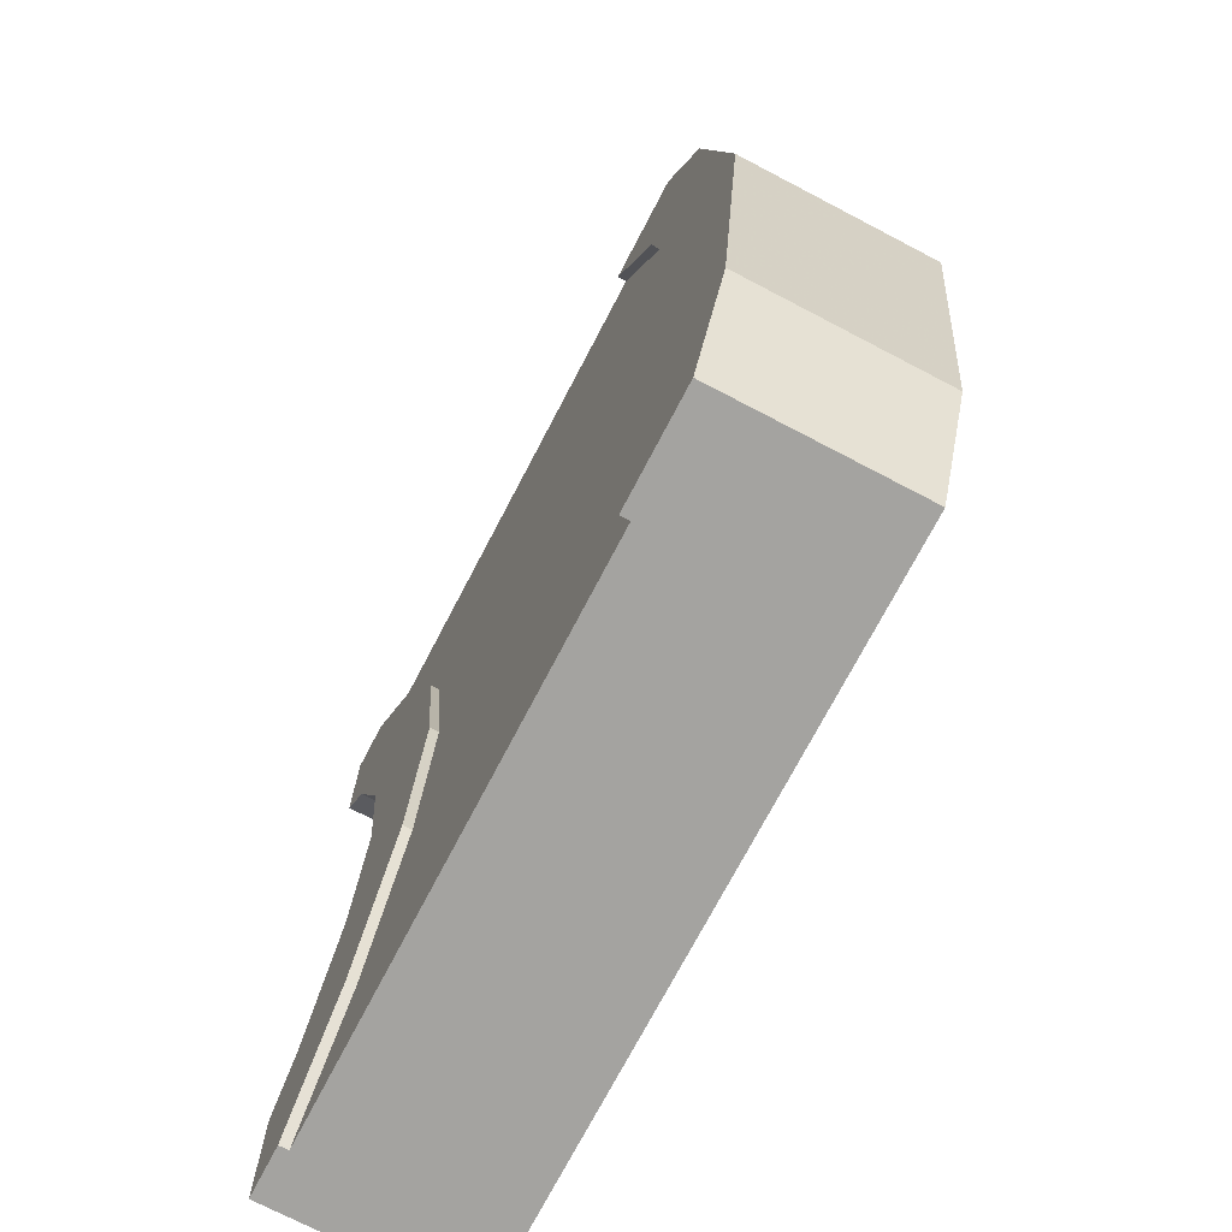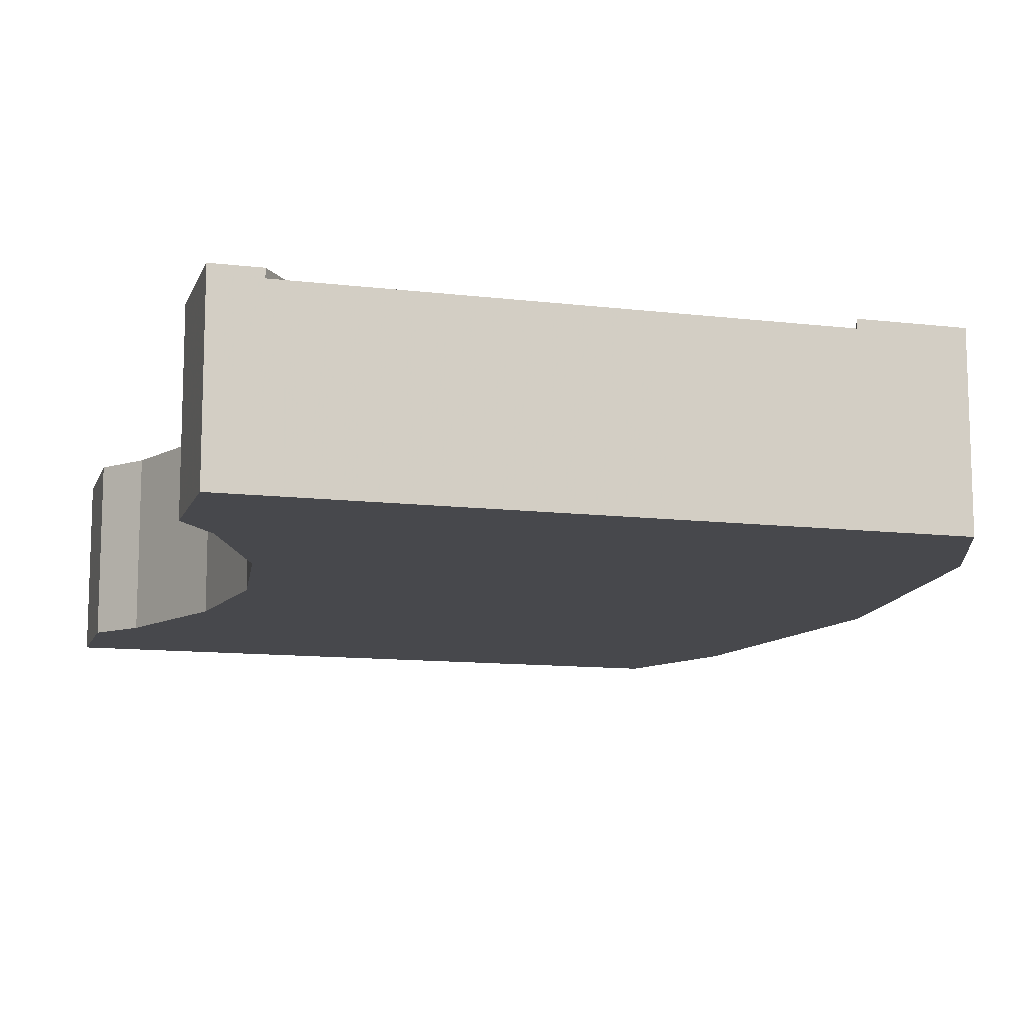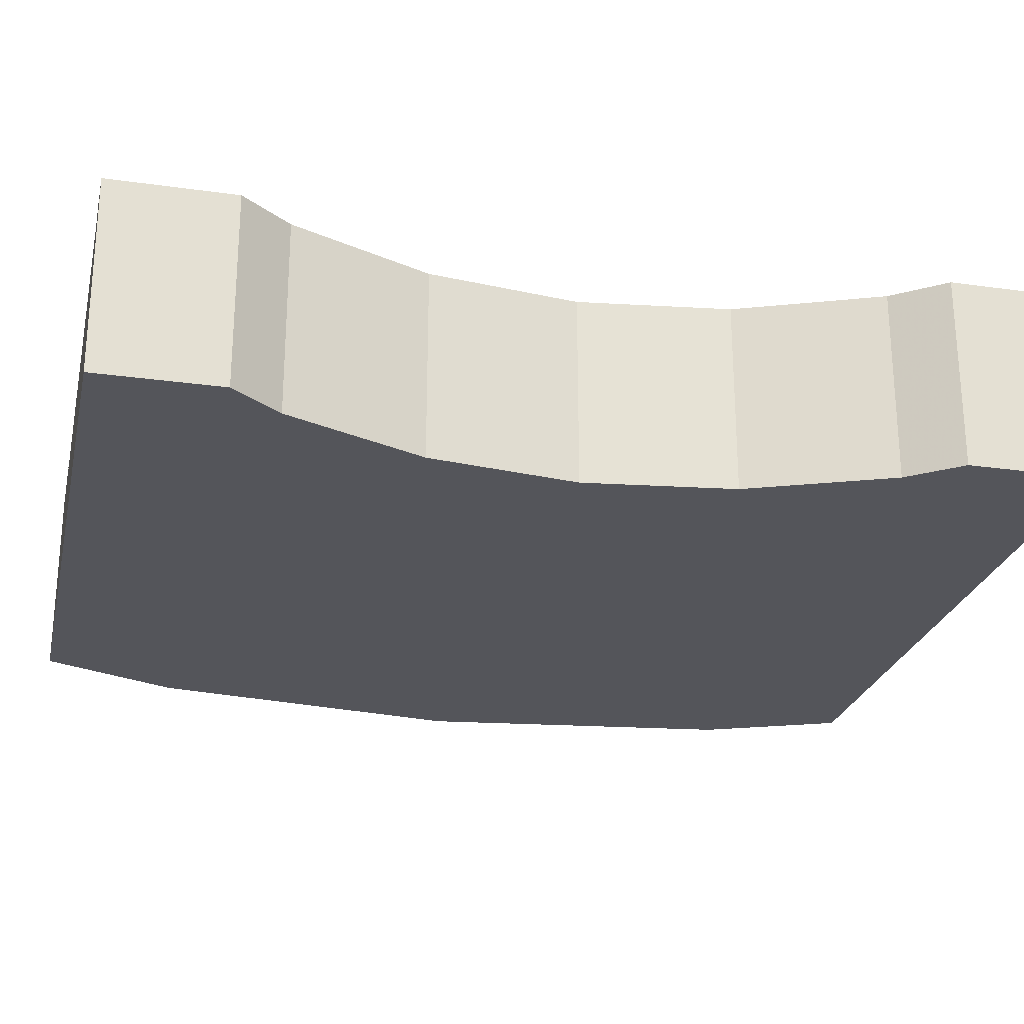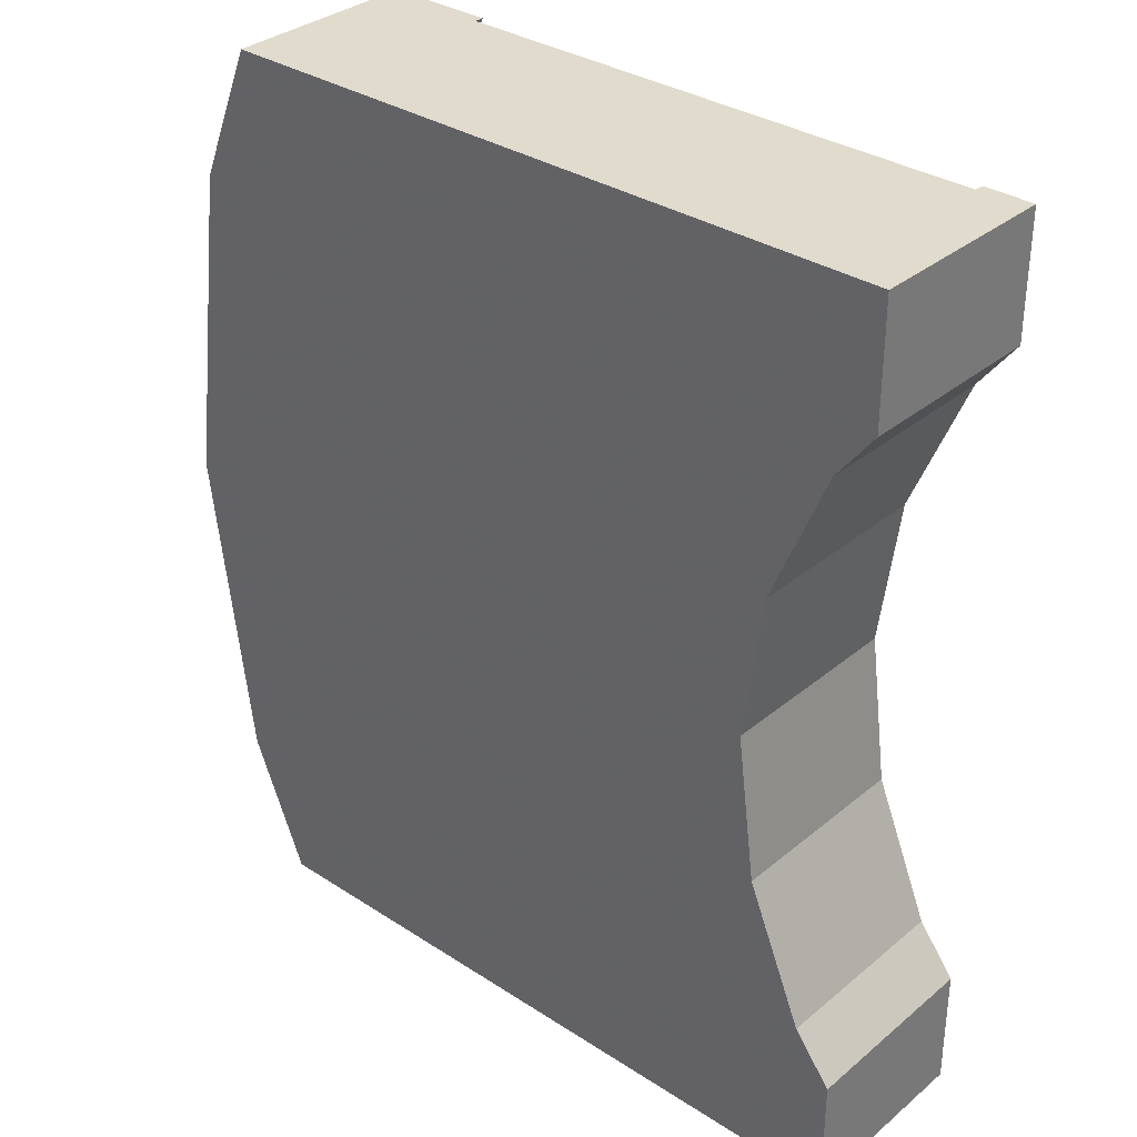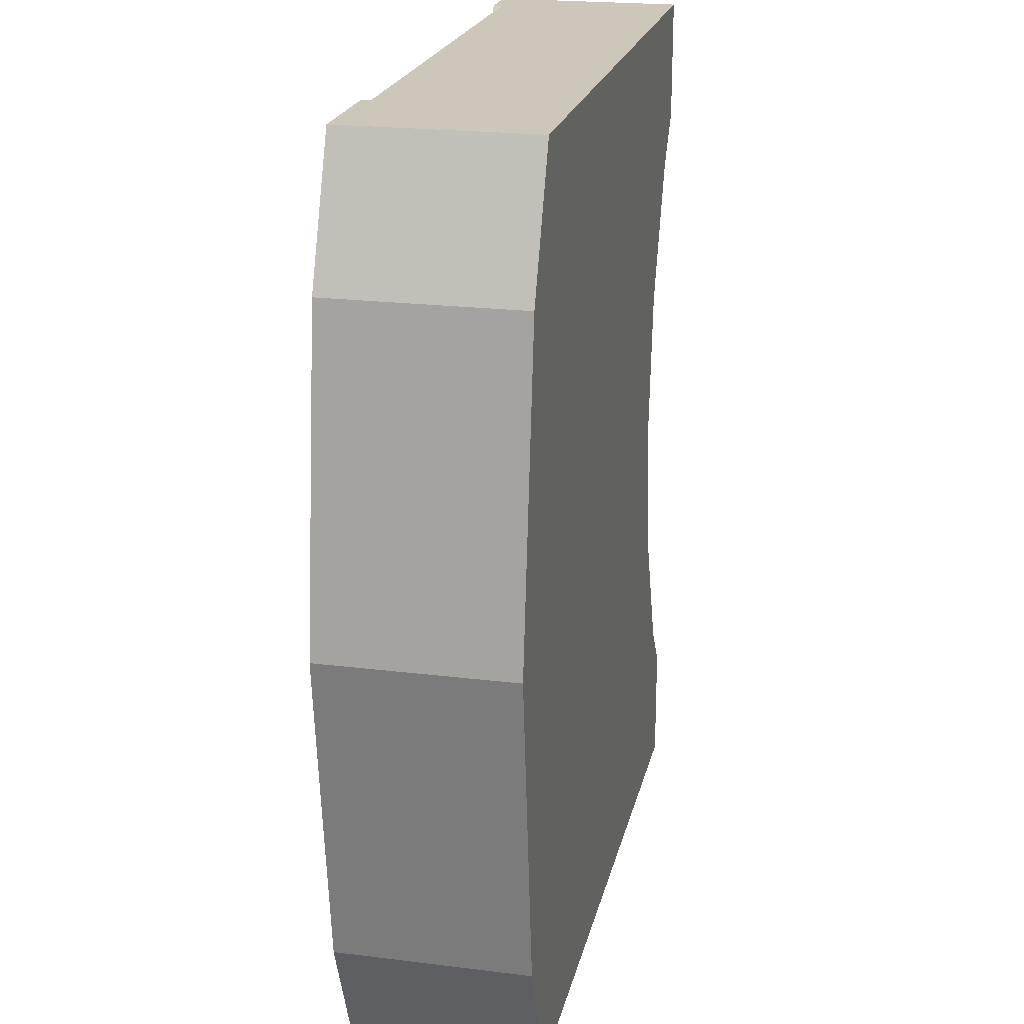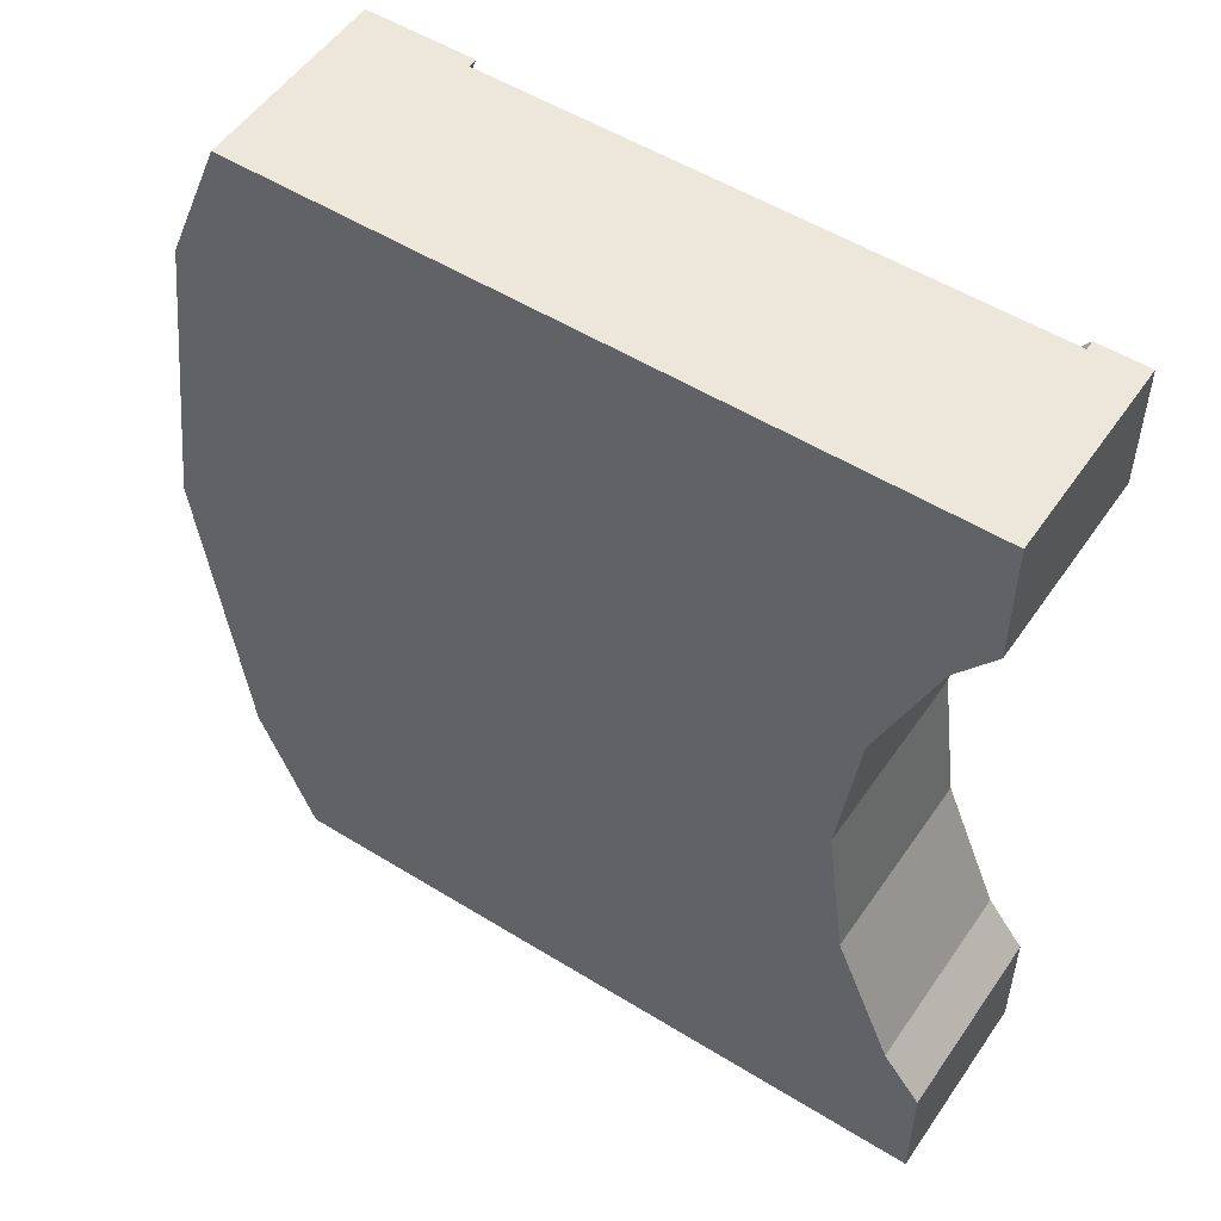
<metadata>
{"format":"obj","ext":"obj","renderer":"f3d","projection":"perspective","resolution":1024,"background":"white","views":[{"elev":-73.0,"azim":-117.6,"up":"+Z"},{"elev":-11.6,"azim":163.9,"up":"+Y"},{"elev":-24.9,"azim":77.1,"up":"+Y"},{"elev":33.3,"azim":41.6,"up":"+Z"},{"elev":21.5,"azim":-77.6,"up":"+Z"},{"elev":52.7,"azim":33.6,"up":"+Z"}]}
</metadata>
<code>
v 0.7048 0.21 0.3059
v 0.7798 0.21 0.125
v 0.7798 0.2 0.125
v 0.7048 0.2 0.3059
v 0.9293 0.21 1
v 0.9293 0.21 0.8663
v 0.888 0.21 0.8125
v 0.8256 0.21 0.6618
v 0.8043 0.21 0.5
v 0.8256 0.21 0.3382
v 0.888 0.21 0.1875
v 0.9293 0.21 0.1337
v 0.9293 0.21 0
v 0.8757 0.21 0
v 0.6793 0.21 0.5
v 0.7048 0.21 0.6941
v 0.7798 0.21 0.875
v 0.8757 0.21 1
v 0.9293 0 1
v 0.9293 0 0.8663
v 0.1785 0.21 1
v 0.1785 0 1
v 0.8757 0.2 1
v 0.8757 0.105 1
v 0.295 0.105 1
v 0.295 0.2 1
v 0.295 0.21 1
v 0.117 0.21 0.8516
v 0.117 0 0.8516
v 0.295 0.21 0
v 0.1785 0.21 0
v 0.117 0.21 0.1484
v 0.07073 0.21 0.5
v 0.2219 0.21 0.8235
v 0.1793 0.21 0.5
v 0.2219 0.21 0.1765
v 0.9293 0 0
v 0.1785 0 0
v 0.295 0.2 0
v 0.295 0.105 0
v 0.8757 0.105 0
v 0.8757 0.2 0
v 0.07073 0 0.5
v 0.117 0 0.1484
v 0.9293 0 0.1337
v 0.888 0 0.1875
v 0.8256 0 0.3382
v 0.8043 0 0.5
v 0.8256 0 0.6618
v 0.888 0 0.8125
v 0.2219 0.2 0.1765
v 0.1793 0.2 0.5
v 0.2219 0.2 0.8235
v 0.7798 0.2 0.875
v 0.7048 0.2 0.6941
v 0.6793 0.2 0.5
g Mesh1 Group1 Model
f 2 4 1
f 2 3 4
f 14 12 13
f 2 11 12
f 2 12 14
f 2 10 11
f 1 10 2
f 1 9 10
f 15 9 1
f 15 8 9
f 16 6 7
f 16 7 8
f 16 8 15
f 6 16 17
f 6 17 5
f 17 18 5
f 5 20 6
f 5 19 20
f 22 27 21
f 19 5 24
f 19 24 25
f 25 26 27
f 25 27 22
f 19 25 22
f 18 23 24
f 18 24 5
f 28 22 21
f 28 29 22
f 32 30 31
f 32 36 30
f 33 36 32
f 33 35 36
f 28 34 35
f 28 35 33
f 34 28 21
f 34 21 27
f 37 38 41
f 37 41 42
f 37 42 13
f 31 30 39
f 31 39 40
f 40 41 38
f 31 40 38
f 42 14 13
f 22 29 43
f 22 43 19
f 44 49 50
f 44 50 20
f 44 20 19
f 44 19 43
f 44 48 49
f 38 48 44
f 38 47 48
f 37 45 46
f 37 46 47
f 37 47 38
f 33 29 28
f 33 43 29
f 32 43 33
f 32 44 43
f 31 44 32
f 31 38 44
f 37 12 45
f 37 13 12
f 11 45 12
f 11 46 45
f 10 46 11
f 10 47 46
f 9 47 10
f 9 48 47
f 8 48 9
f 8 49 48
f 7 49 8
f 7 50 49
f 6 50 7
f 6 20 50
f 36 39 30
f 36 51 39
f 35 51 36
f 35 52 51
f 34 52 35
f 34 53 52
f 27 53 34
f 27 26 53
f 39 26 56
f 39 56 4
f 39 4 3
f 39 3 42
f 55 56 26
f 54 55 26
f 23 54 26
f 39 53 26
f 51 53 39
f 51 52 53
f 14 3 2
f 14 42 3
f 39 41 40
f 39 42 41
f 23 25 24
f 23 26 25
f 17 23 18
f 17 54 23
f 16 54 17
f 16 55 54
f 15 55 16
f 15 56 55
f 1 56 15
f 1 4 56

</code>
